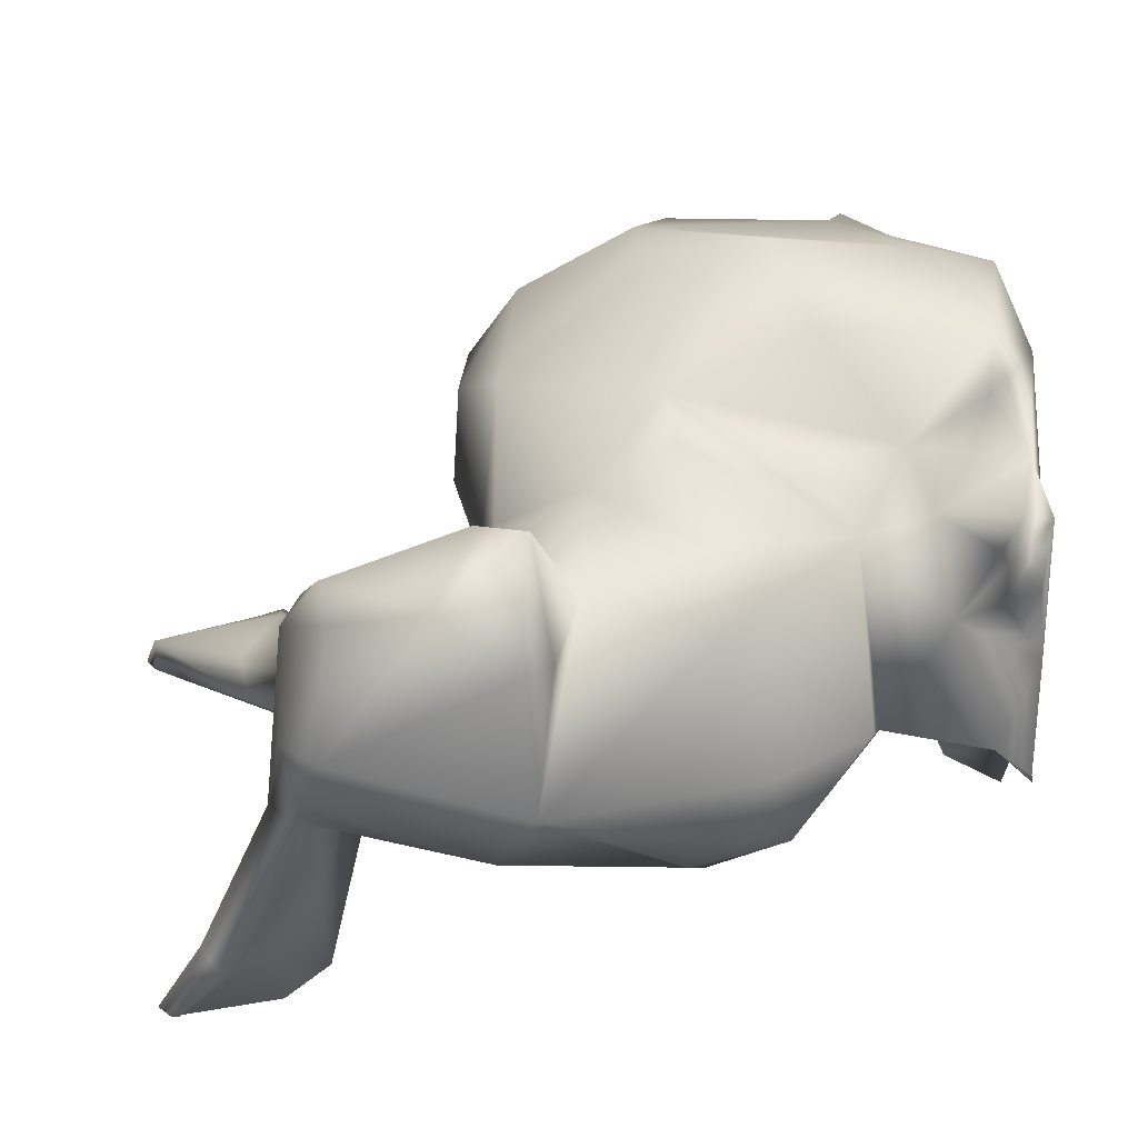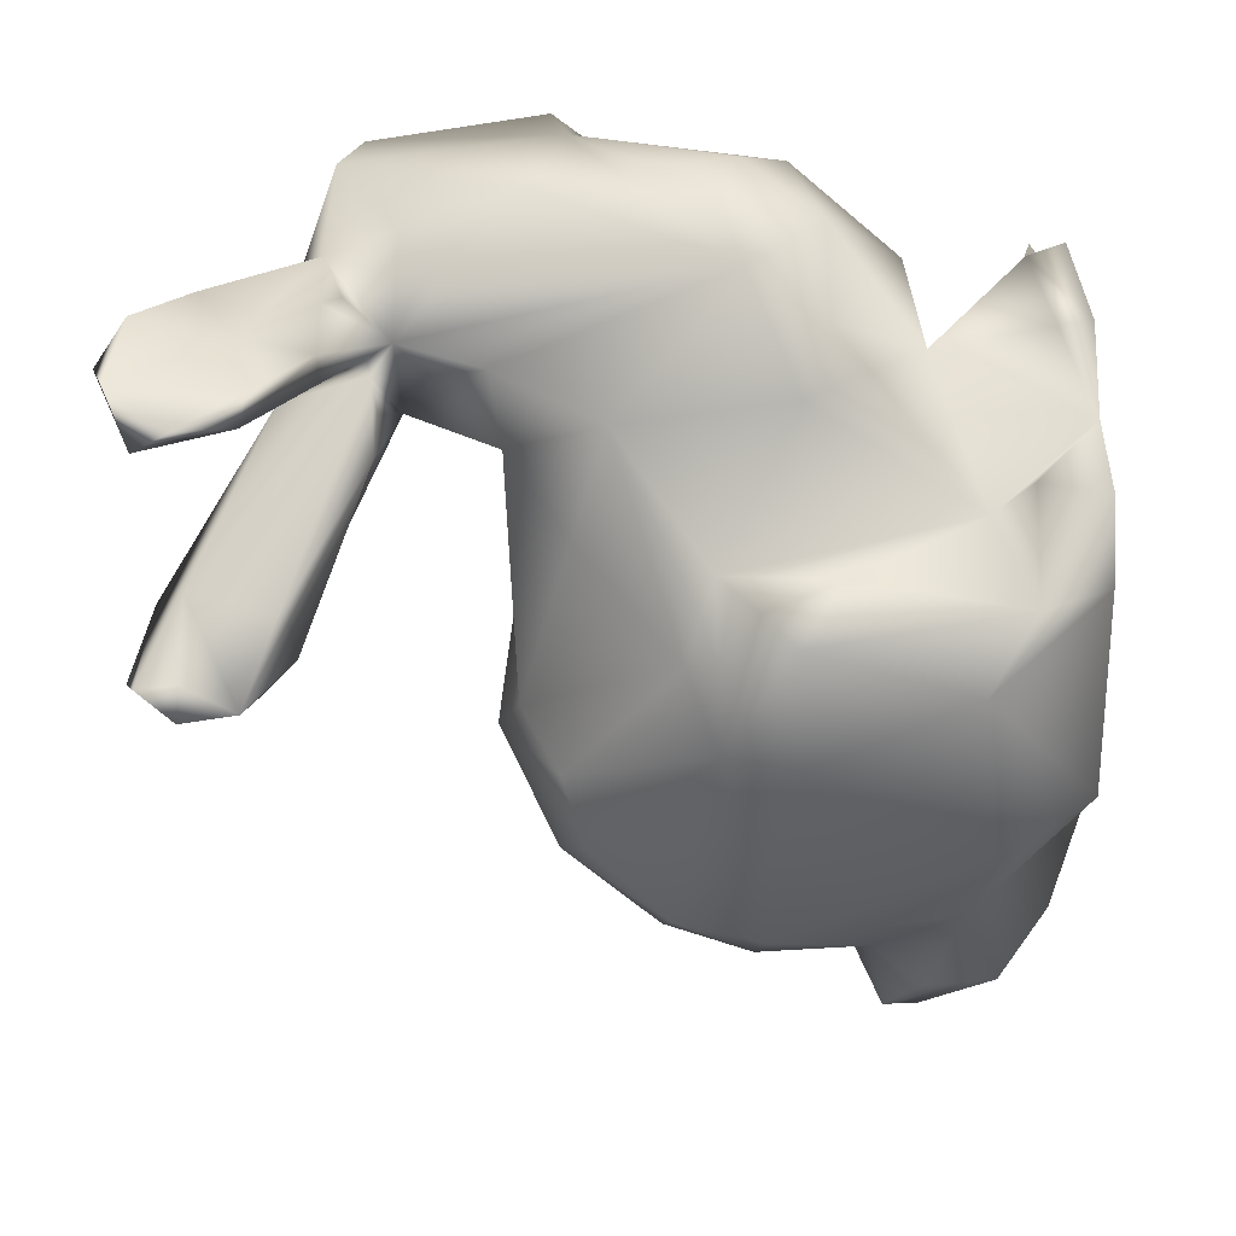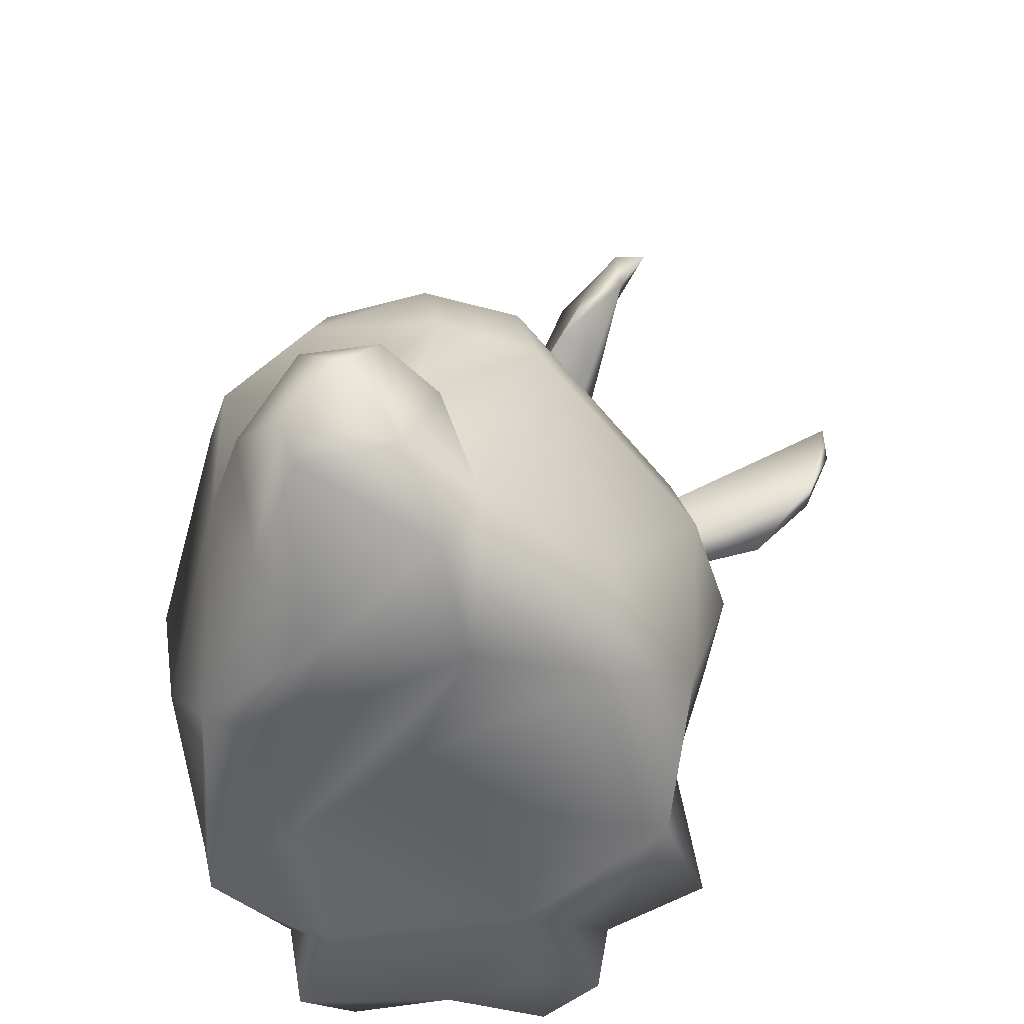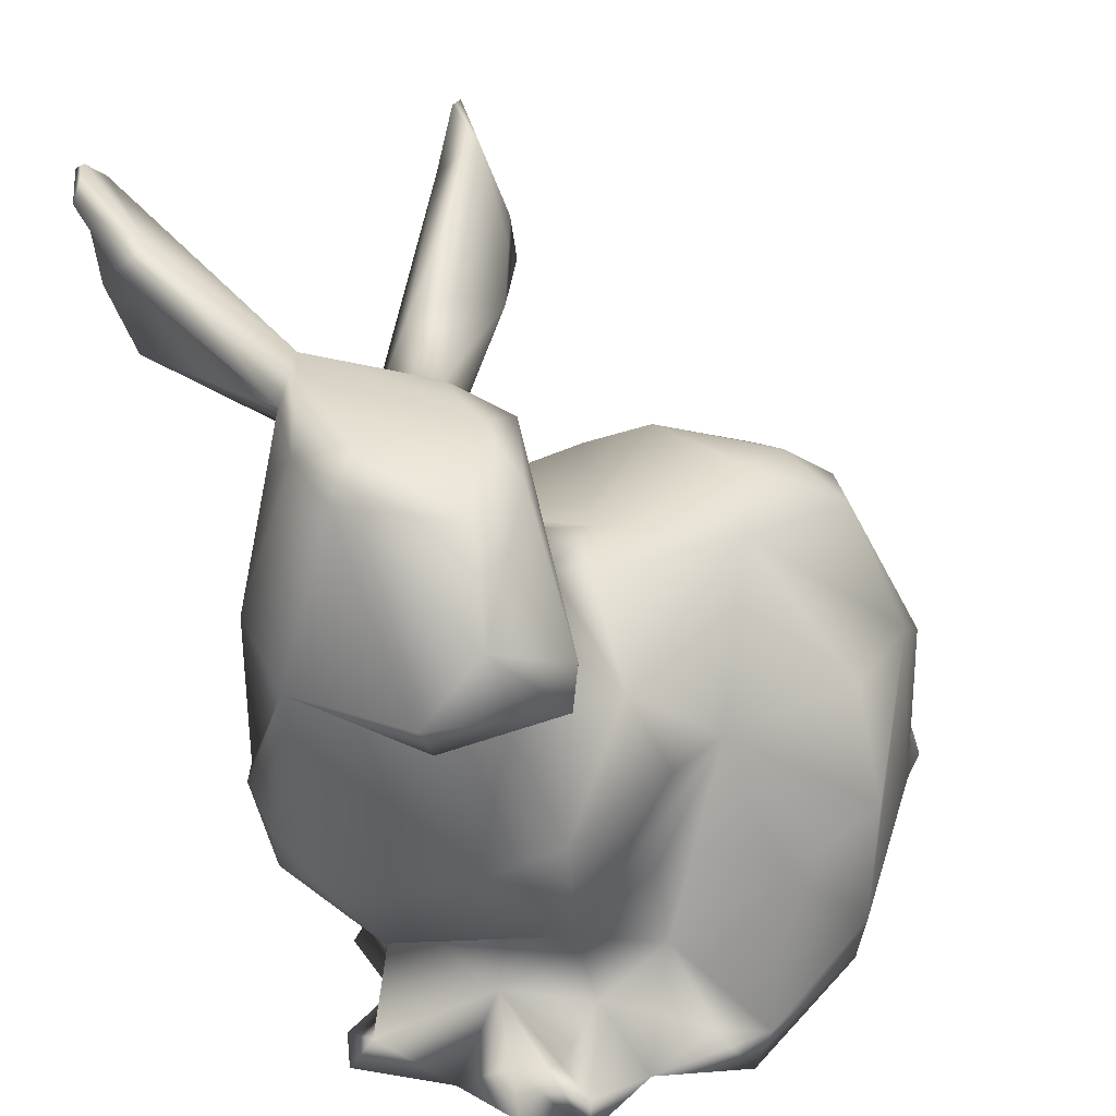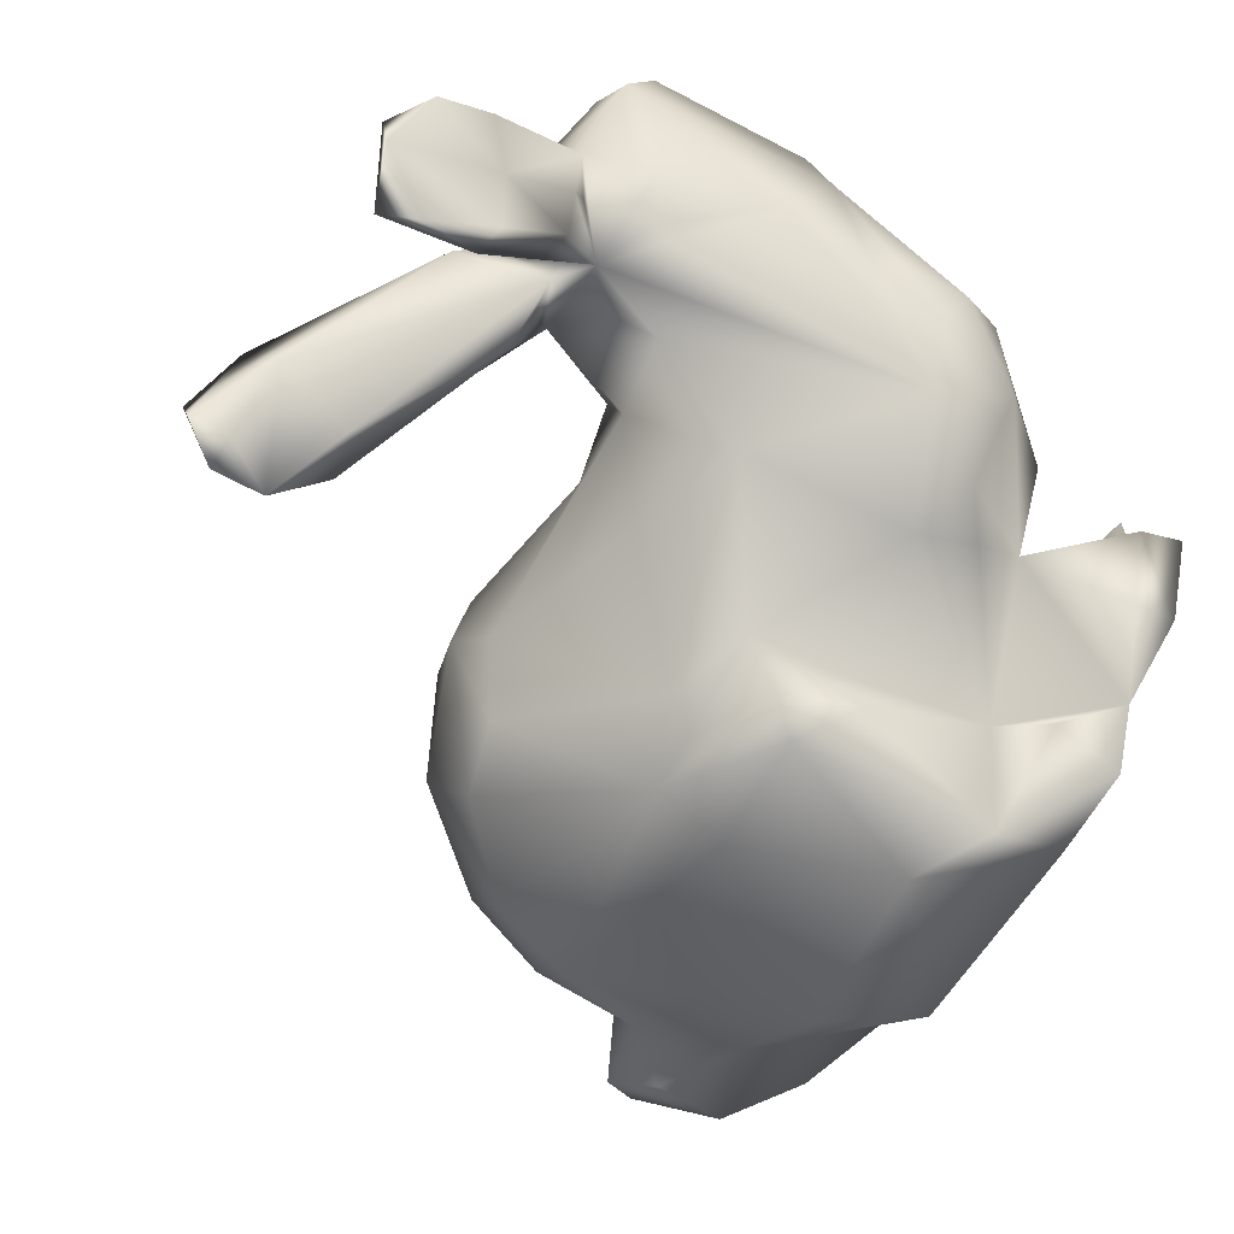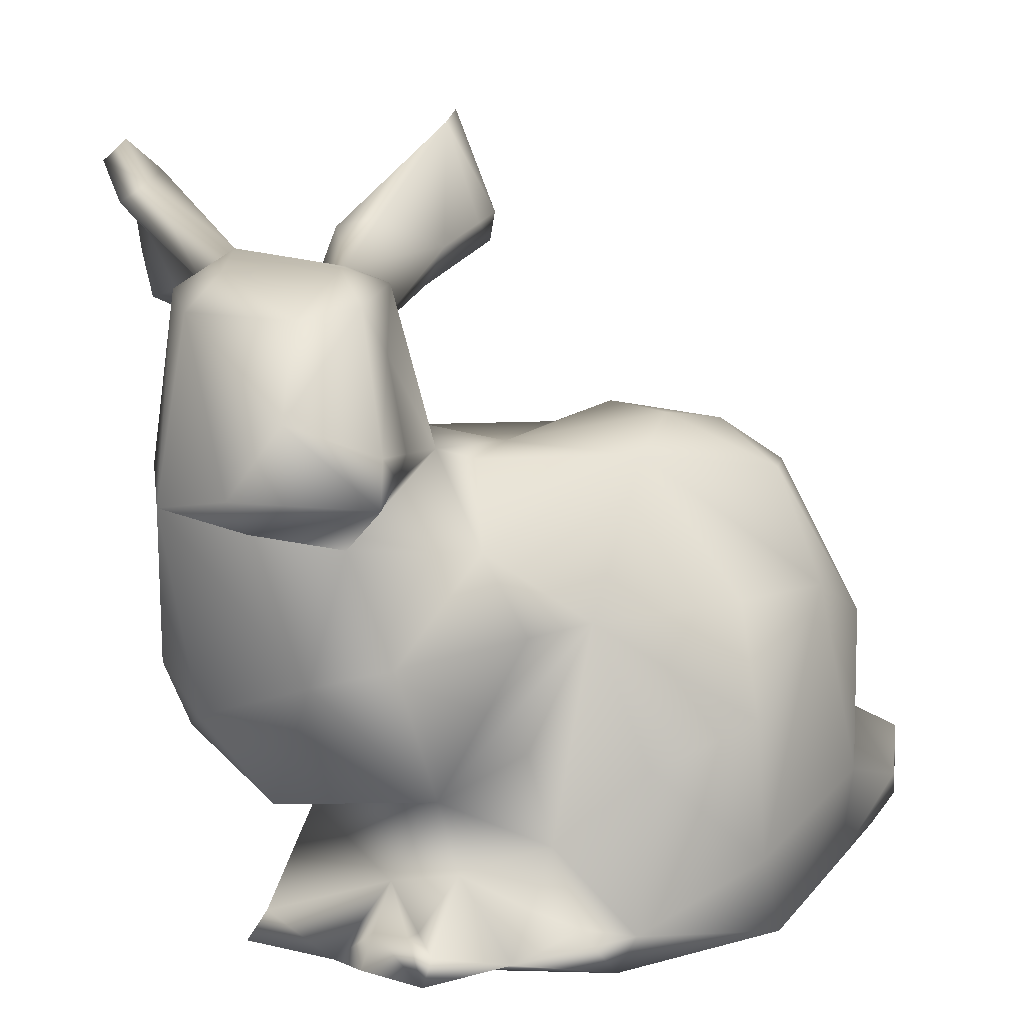
<metadata>
{"format":"obj","ext":"obj","renderer":"f3d","projection":"perspective","resolution":1024,"background":"white","views":[{"elev":40.3,"azim":-89.8,"up":"+Z"},{"elev":-72.7,"azim":-87.0,"up":"+Z"},{"elev":-49.0,"azim":101.0,"up":"+Y"},{"elev":21.9,"azim":-47.1,"up":"+Y"},{"elev":-75.1,"azim":-120.5,"up":"+Z"},{"elev":4.4,"azim":-29.2,"up":"+Y"}]}
</metadata>
<code>
v 0.3392 -1.242 0.6059
v -0.08225 -1.337 0.563
v 0.2327 -1.314 0.8876
v 0.6768 -1.265 0.08212
v 1.152 -1.331 -0.2051
v -0.4348 -1.312 0.7422
v -0.05653 -1.347 -0.7661
v -0.05981 -1.296 0.683
v 0.2647 -1.357 -0.6945
v -0.5802 -1.272 0.5756
v -0.7032 -1.301 -0.09606
v -0.4976 -1.354 -0.3294
v 1.037 -1.304 0.6969
v -0.5116 -1.324 0.215
v 0.9515 -1.323 0.5163
v 1.258 -1.319 0.2493
v -0.2001 -1.357 -0.4139
v -0.09117 -1.356 -0.1368
v -0.3767 -1.231 0.699
v -0.4505 -1.323 -0.1129
v 0.3721 -1.338 -0.3408
v -0.3566 1.022 0.3653
v 0.4311 1.709 -0.6426
v -1.04 1.002 0.108
v -0.3905 1.083 0.09088
v -0.6454 1.151 -0.2927
v -1.1 0.2665 0.0914
v -0.6962 1.593 -1.232
v 0.8051 0.5929 -0.102
v 0.09159 -1.014 -0.4056
v 0.07451 1.024 -0.2071
v 1.551 0.08462 -0.1117
v 1.964 -0.7808 0.0469
v 0.7678 0.5631 0.3434
v 1.526 -1.212 -0.1875
v -0.6404 0.4581 0.878
v -0.6263 0.1395 0.5755
v -0.2425 0.8372 -0.0272
v 1.807 -1.044 -0.1301
v 0.834 -0.9877 0.8902
v -0.5234 1.189 -1.315
v 0.1869 0.4673 0.1937
v -0.3511 -0.4317 -0.5904
v -0.5256 -0.2466 0.7291
v 0.174 -0.9358 0.5523
v 1.752 -0.8356 0.432
v -0.06749 -1.132 -0.6213
v 0.7346 -0.4787 0.9912
v -0.2632 -0.7417 0.5241
v -0.1499 0.9226 -0.2271
v -0.543 0.8247 -0.3482
v -0.2056 -0.9904 0.5715
v 0.5394 1.359 -0.6737
v 1.173 -0.04866 0.7462
v -0.1458 0.1147 0.6273
v 1.907 -0.6555 -0.06802
v -0.03245 0.4166 0.3812
v 1.895 -0.9515 0.2514
v -0.1539 0.4528 0.3071
v -0.5418 1.363 -1.391
v -0.5839 0.9385 0.6124
v 0.253 1.636 -0.3837
v 0.2341 -0.1361 0.7176
v 0.1671 -0.1377 -0.6696
v 1.637 -0.2206 -0.1913
v 0.5542 0.421 0.5223
v 0.116 1.163 -0.139
v -0.6339 0.287 0.8505
v 1.434 -0.1687 0.6144
v 0.7395 -0.07212 0.8752
v 1.156 0.3601 0.4954
v -0.4763 0.3691 0.6569
v -0.9704 -0.4422 0.1349
v 0.3034 -1.193 0.9024
v 1.432 -0.7607 0.6073
v 0.5343 1.312 -0.5169
v -0.4857 1.487 -1.389
v 0.4517 1.198 -0.4056
v -1.023 -0.2784 -0.0657
v -0.4362 0.5365 -0.3189
v -0.665 0.9846 -1.044
v 0.9761 -1.315 -0.6068
v -0.4966 1.11 -0.5469
v 1.773 -0.7742 -0.2304
v 0.4661 -0.03124 -0.6501
v -0.2687 -1.079 0.1782
v -1.08 0.9227 0.3074
v 0.7004 -0.1259 -0.8293
v 1.516 -1.154 0.4081
v 1.612 -0.1091 0.2678
v 0.5265 1.544 -0.7709
v 1.82 -1.072 0.2089
v 1.948 -0.6979 0.1881
v -0.9264 1.054 0.252
v -0.7532 1.405 -0.8518
v 1.697 -0.5961 0.2242
v 1.691 -0.5553 0.04364
v -0.5621 1.072 0.4075
v -0.1005 0.5278 0.148
v 1.304 0.3799 0.3107
v 1.285 0.4169 -0.03856
v 1.036 0.5374 0.2972
v 0.3612 -0.632 0.89
v -0.8233 1.5 -1.137
v -0.8416 1.333 -0.9154
v -0.8458 0.895 0.6607
v -0.5705 -0.5245 -0.5033
v -0.7745 -0.3059 0.5981
v -0.9621 0.5702 0.8148
v -0.6545 -1.183 -0.03022
v -1.092 0.3222 0.6683
v -0.3225 1.227 -0.1343
v -0.6703 1.559 -1.314
v -0.6188 1.165 -1.276
v -0.7126 1.221 -0.9545
v 0.1466 -0.5309 -0.8464
v 0.8748 0.3853 -0.4544
v 0.676 0.5087 -0.3055
v -0.946 -0.2035 -0.2665
v -0.8457 -0.5359 -0.2459
v -0.4016 -0.8475 -0.1845
v -0.991 0.3968 -0.2096
v -0.8027 1.029 -0.2129
v 1.475 -0.2525 -0.4935
v 1.144 0.3116 -0.4157
v 1.42 0.04782 -0.4125
v 1.671 -0.6207 -0.1051
v 0.4359 1.682 -0.6874
v 0.2277 -0.2653 -0.8898
v 0.1819 1.524 -0.5106
v -0.2938 0.17 -0.5462
v -0.1719 0.5096 -0.2963
v -0.4156 0.9156 -0.2125
v -0.752 -0.271 -0.4711
v 1.489 -0.9313 -0.2991
v 1.152 -0.9843 -0.6899
v 0.7283 -0.3747 -0.9088
v 0.5506 -0.9437 -0.8481
v 0.3279 -0.3729 -0.9535
v 0.3116 -1.126 -0.7356
v -1.006 0.2129 0.6461
v -0.6542 -0.7937 0.03824
v 0.8923 -1.244 0.4333
v -1.008 -0.01428 -0.1224
v -0.9555 0.04354 -0.1419
v -0.4531 -1.193 0.4135
v -0.3601 -1.208 0.4884
v 0.09791 0.3068 -0.4489
v -0.02011 -0.1731 0.7214
v -0.409 -0.6438 -0.4795
v -0.3423 -1.182 0.5329
v -0.7339 1.007 -0.6287
v 0.1647 -1.18 0.7702
v -0.7055 0.9645 -0.4062
v -0.5942 0.9876 -0.3205
v -0.1683 0.6086 -0.07268
v -0.2844 0.9052 -0.1872
v -0.7283 0.7296 -0.2809
v -0.4138 0.7279 -0.2398
v 0.04507 -0.5879 0.6008
v -0.4335 0.4558 0.6352
v -0.458 -1.258 -0.1961
v -0.1765 1.267 -0.06696
v 0.04753 -1.131 0.623
v 0.2937 1.204 -0.5145
v -0.8724 0.7951 -0.2117
v -0.7168 0.6587 -0.2944
v -0.4792 0.9327 -0.1644
v -0.5332 1.008 -0.8344
v 0.3967 1.263 -0.3925
v 0.2645 1.232 -0.5409
v -0.7302 0.8079 -0.2706
v -0.4747 0.7876 0.5786
v 0.1753 -1.23 0.825
v 0.4259 1.538 -0.6948
f 22 61 173
f 171 130 53
f 114 41 81
f 10 14 6
f 10 146 14
f 10 6 146
f 172 51 158
f 6 19 147
f 147 86 146
f 146 86 14
f 147 146 6
f 51 172 123
f 151 52 86
f 50 157 133
f 130 112 62
f 133 112 130
f 119 144 145
f 8 52 19
f 52 151 19
f 14 2 6
f 37 55 59
f 162 12 110
f 30 17 121
f 40 74 13
f 141 37 68
f 68 37 72
f 64 43 131
f 171 53 165
f 100 32 101
f 92 16 35
f 132 148 131
f 9 7 140
f 47 140 7
f 3 1 15
f 91 23 53
f 109 68 36
f 72 36 68
f 138 9 140
f 78 170 67
f 70 63 48
f 70 66 63
f 45 63 160
f 159 80 51
f 4 21 82
f 117 125 88
f 82 138 136
f 60 113 77
f 91 128 23
f 88 85 117
f 81 41 169
f 83 169 41
f 155 83 26
f 30 140 47
f 134 51 80
f 129 64 88
f 82 9 138
f 83 41 77
f 77 41 60
f 117 118 29
f 118 85 148
f 75 40 13
f 129 88 139
f 4 5 1
f 1 5 143
f 117 85 118
f 129 116 64
f 49 63 149
f 45 160 49
f 124 65 127
f 82 5 4
f 35 135 39
f 35 39 92
f 39 33 58
f 16 143 5
f 64 131 85
f 140 139 138
f 173 59 22
f 142 108 73
f 87 94 24
f 127 56 84
f 39 84 56
f 108 49 44
f 93 46 58
f 93 96 46
f 48 103 40
f 62 67 170
f 39 56 33
f 38 31 67
f 149 63 55
f 133 51 168
f 15 13 3
f 74 3 13
f 43 150 107
f 134 107 120
f 25 112 133
f 175 53 130
f 34 29 42
f 134 43 107
f 27 144 79
f 167 122 158
f 80 38 132
f 17 30 47
f 166 122 24
f 38 133 157
f 38 157 50
f 134 122 167
f 43 30 150
f 175 130 128
f 38 50 31
f 113 28 77
f 30 43 64
f 147 19 151
f 9 82 21
f 49 86 52
f 86 49 121
f 18 2 14
f 102 101 29
f 30 64 116
f 153 74 45
f 53 23 76
f 76 23 62
f 99 156 38
f 41 114 60
f 3 8 2
f 127 97 56
f 89 58 46
f 82 135 5
f 129 139 116
f 4 18 21
f 111 141 68
f 136 137 124
f 93 58 33
f 53 175 91
f 37 141 27
f 53 78 165
f 16 5 35
f 35 5 135
f 25 155 26
f 39 135 84
f 84 135 127
f 42 57 66
f 55 66 57
f 25 26 98
f 26 123 24
f 51 155 168
f 26 77 95
f 51 154 152
f 51 123 154
f 154 123 152
f 45 164 153
f 151 86 147
f 115 152 123
f 45 52 164
f 18 1 2
f 18 4 1
f 75 89 46
f 75 46 96
f 91 175 128
f 2 1 3
f 155 51 83
f 93 97 96
f 45 74 103
f 106 98 94
f 106 61 98
f 106 87 109
f 40 103 74
f 27 24 122
f 49 160 63
f 87 24 27
f 104 105 95
f 104 115 105
f 111 109 87
f 27 111 87
f 119 145 134
f 137 136 138
f 87 106 94
f 116 140 30
f 106 109 61
f 38 22 99
f 59 99 22
f 61 22 98
f 109 36 61
f 26 24 94
f 81 115 114
f 101 126 125
f 42 118 132
f 37 59 72
f 132 156 99
f 17 9 18
f 38 156 132
f 94 98 26
f 163 67 62
f 163 62 112
f 8 3 174
f 139 140 116
f 95 28 104
f 96 97 90
f 104 113 115
f 104 28 113
f 96 69 75
f 95 77 28
f 26 83 77
f 54 75 69
f 2 8 6
f 8 19 6
f 1 143 15
f 63 103 48
f 48 40 54
f 100 90 32
f 100 69 90
f 54 69 71
f 111 68 109
f 92 89 16
f 102 100 101
f 100 71 69
f 80 159 38
f 34 102 29
f 89 92 58
f 71 102 34
f 34 66 71
f 54 70 48
f 13 16 89
f 13 89 75
f 70 54 66
f 71 66 54
f 60 114 113
f 114 115 113
f 49 52 45
f 139 137 138
f 139 88 137
f 86 110 14
f 88 64 85
f 110 11 14
f 20 14 11
f 20 11 12
f 12 11 110
f 20 12 18
f 110 121 162
f 110 86 121
f 73 79 120
f 27 73 108
f 134 120 119
f 55 37 44
f 131 80 132
f 7 17 47
f 7 9 17
f 134 145 122
f 132 118 148
f 81 51 152
f 81 152 115
f 25 38 67
f 90 65 32
f 126 101 32
f 33 56 93
f 56 97 93
f 101 125 29
f 25 98 22
f 25 22 38
f 133 38 51
f 39 58 92
f 71 100 102
f 15 16 13
f 15 143 16
f 150 30 121
f 107 150 121
f 90 97 65
f 131 43 134
f 37 27 108
f 105 123 95
f 105 115 123
f 26 95 123
f 145 27 122
f 121 49 142
f 107 121 120
f 79 119 120
f 73 120 142
f 145 144 27
f 142 120 121
f 59 42 99
f 99 42 132
f 66 34 42
f 42 29 118
f 27 141 111
f 131 134 80
f 44 149 55
f 142 49 108
f 37 108 44
f 44 49 149
f 45 103 63
f 55 57 59
f 59 57 42
f 137 88 124
f 124 88 126
f 65 97 127
f 55 63 66
f 54 40 75
f 69 96 90
f 124 127 135
f 124 135 136
f 82 136 135
f 124 126 65
f 126 32 65
f 125 126 88
f 117 29 125
f 72 161 36
f 72 59 161
f 161 59 173
f 166 158 122
f 123 166 24
f 79 144 119
f 79 73 27
f 153 8 174
f 161 173 36
f 162 17 12
f 12 17 18
f 36 173 61
f 17 162 121
f 25 163 112
f 25 67 163
f 123 172 166
f 14 20 18
f 158 166 172
f 8 164 52
f 153 164 8
f 78 50 165
f 165 50 171
f 133 130 171
f 38 159 51
f 51 167 158
f 134 167 51
f 50 133 171
f 25 168 155
f 133 168 25
f 31 50 78
f 31 78 67
f 131 148 85
f 81 169 51
f 51 169 83
f 21 18 9
f 170 76 62
f 53 76 78
f 170 78 76
f 23 128 62
f 130 62 128
f 74 153 174
f 3 74 174

</code>
